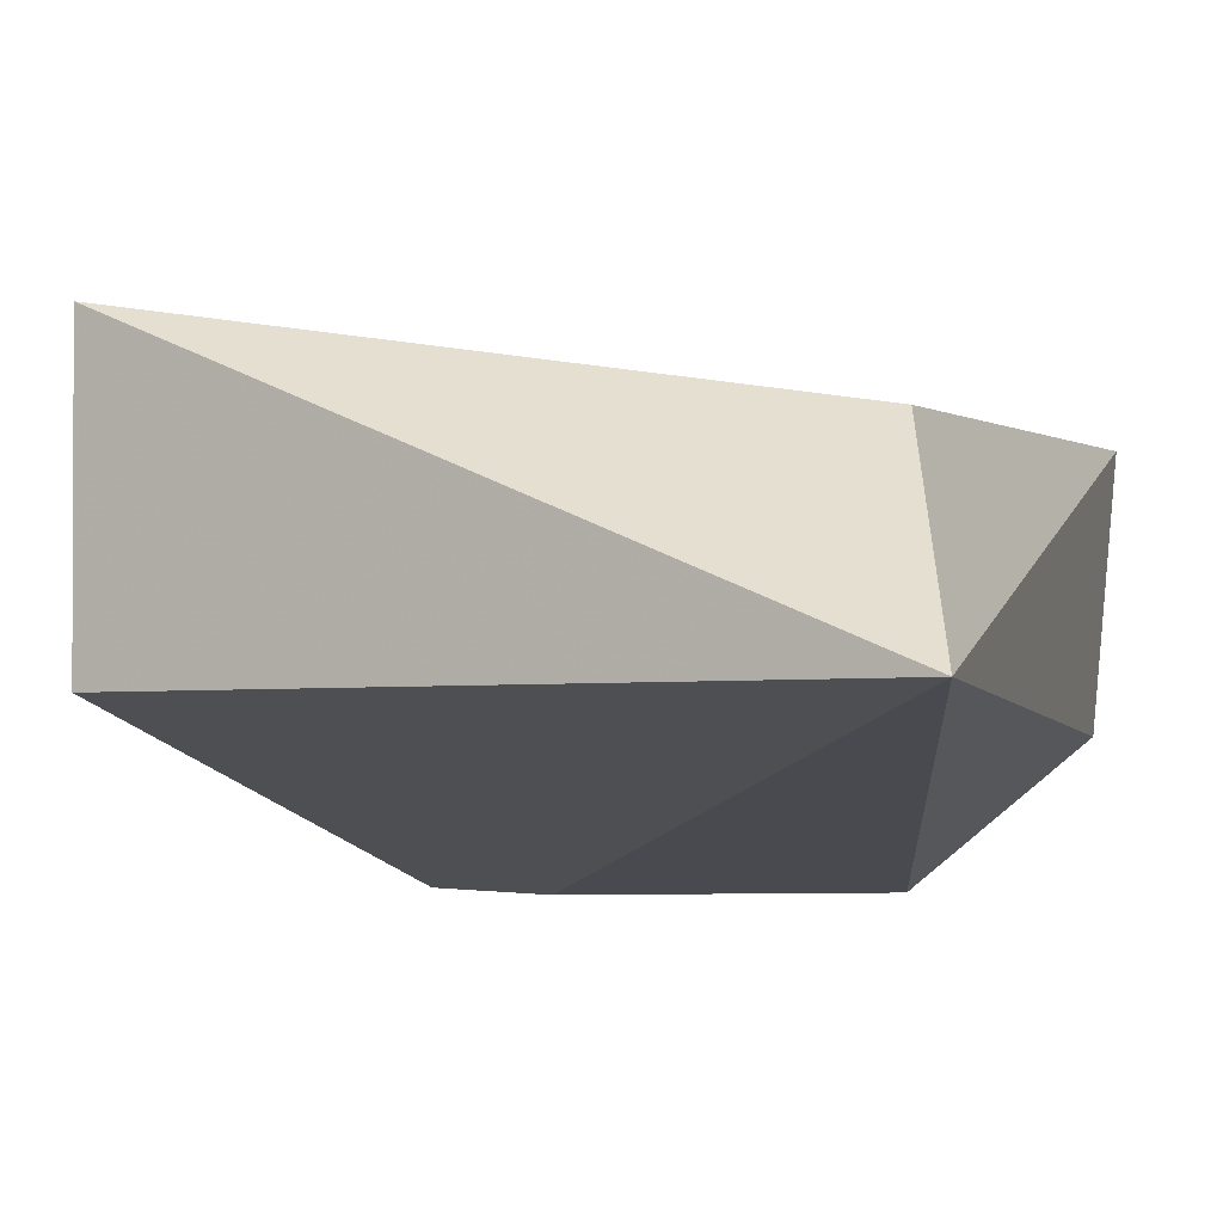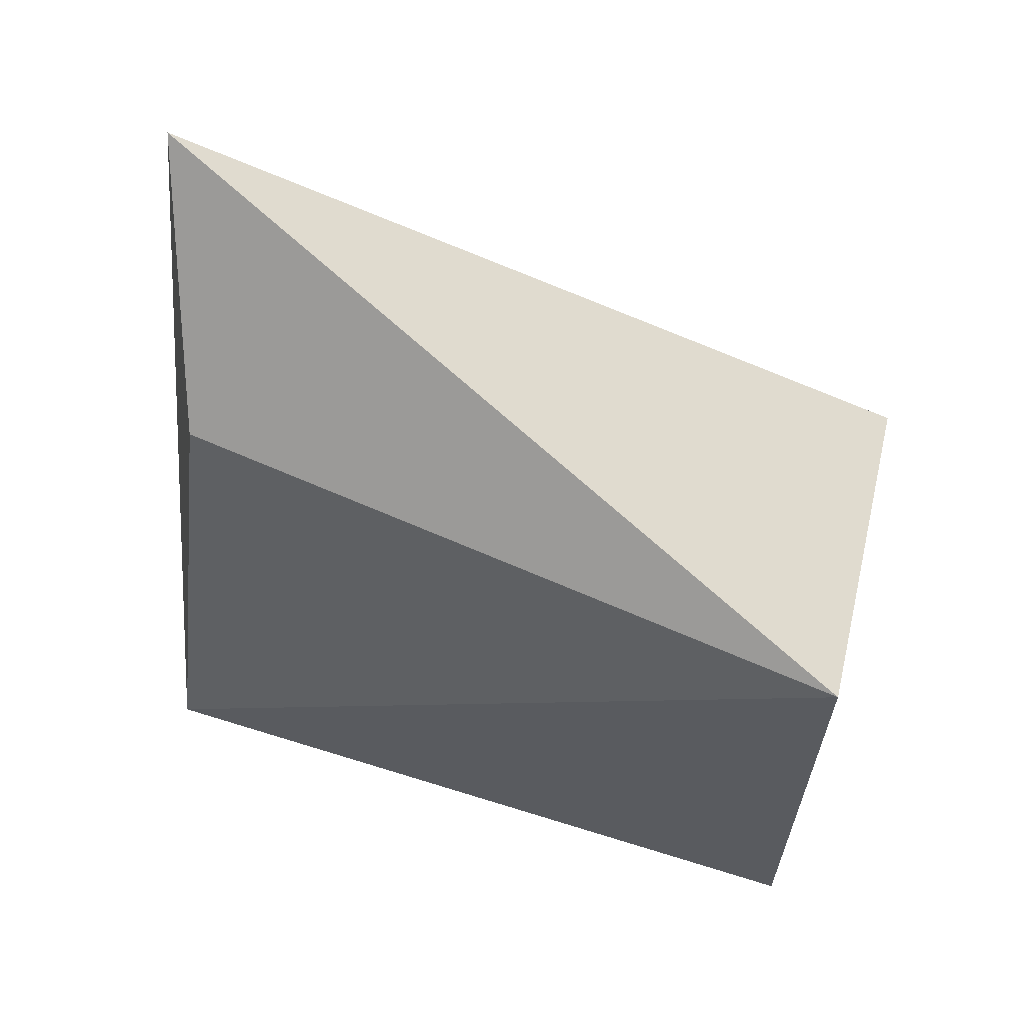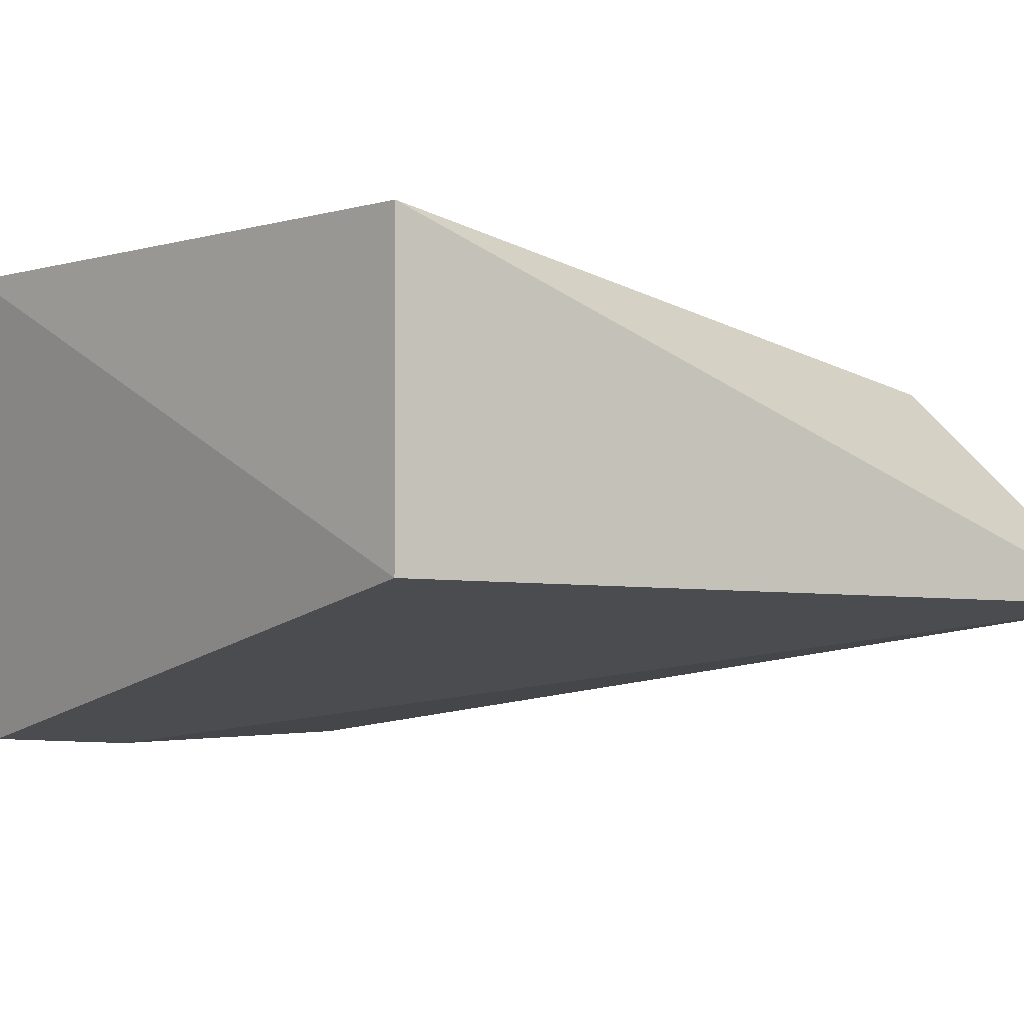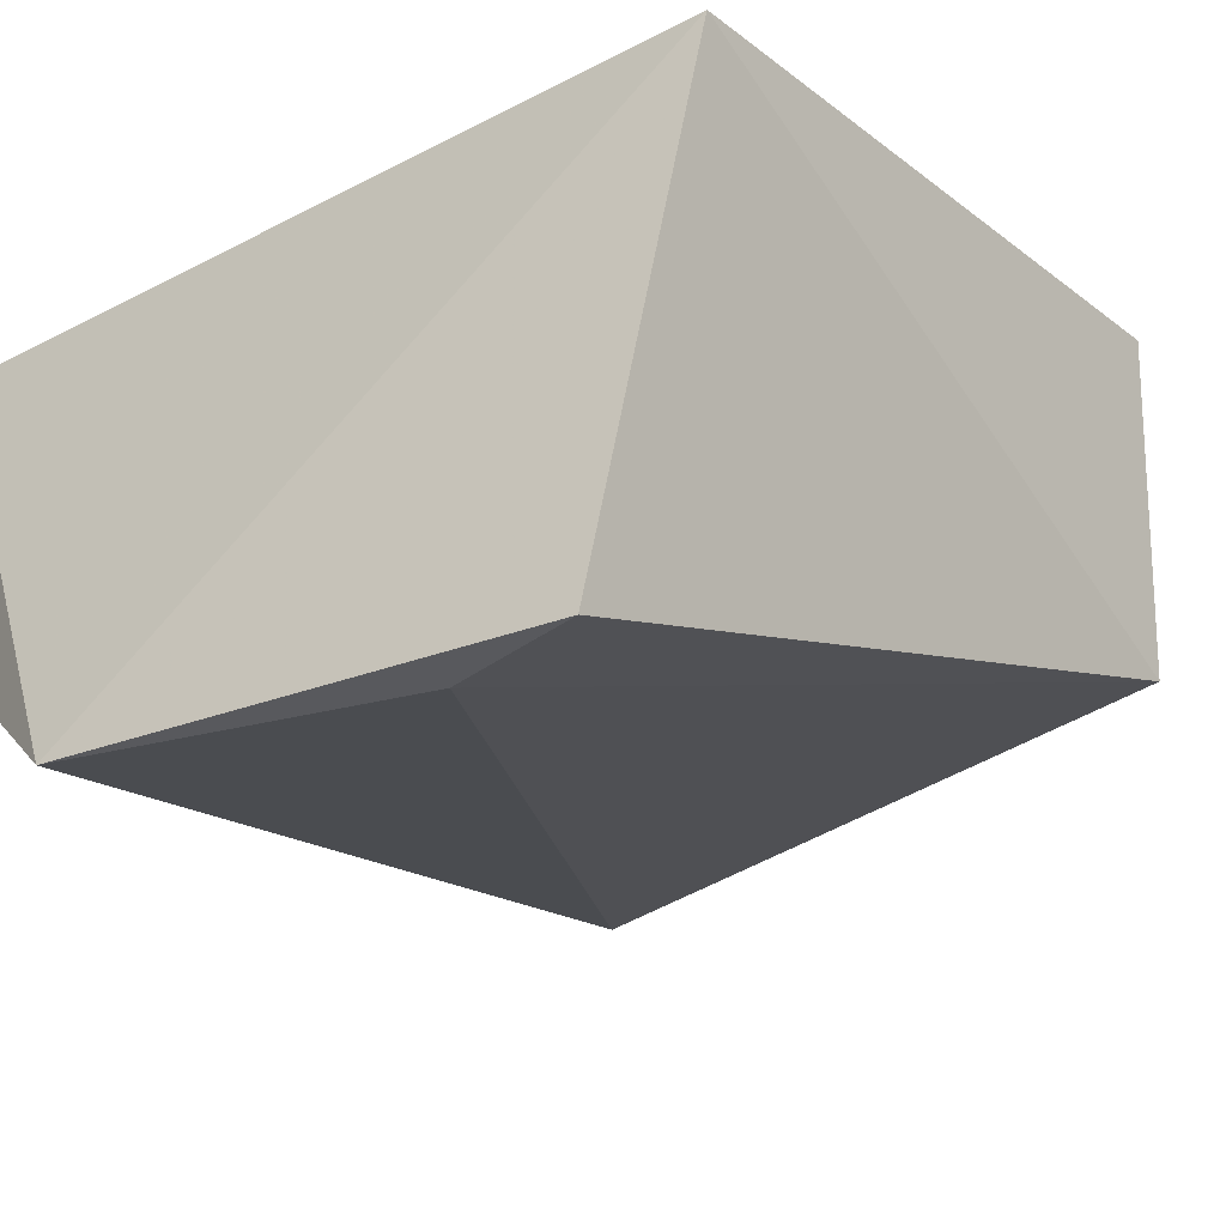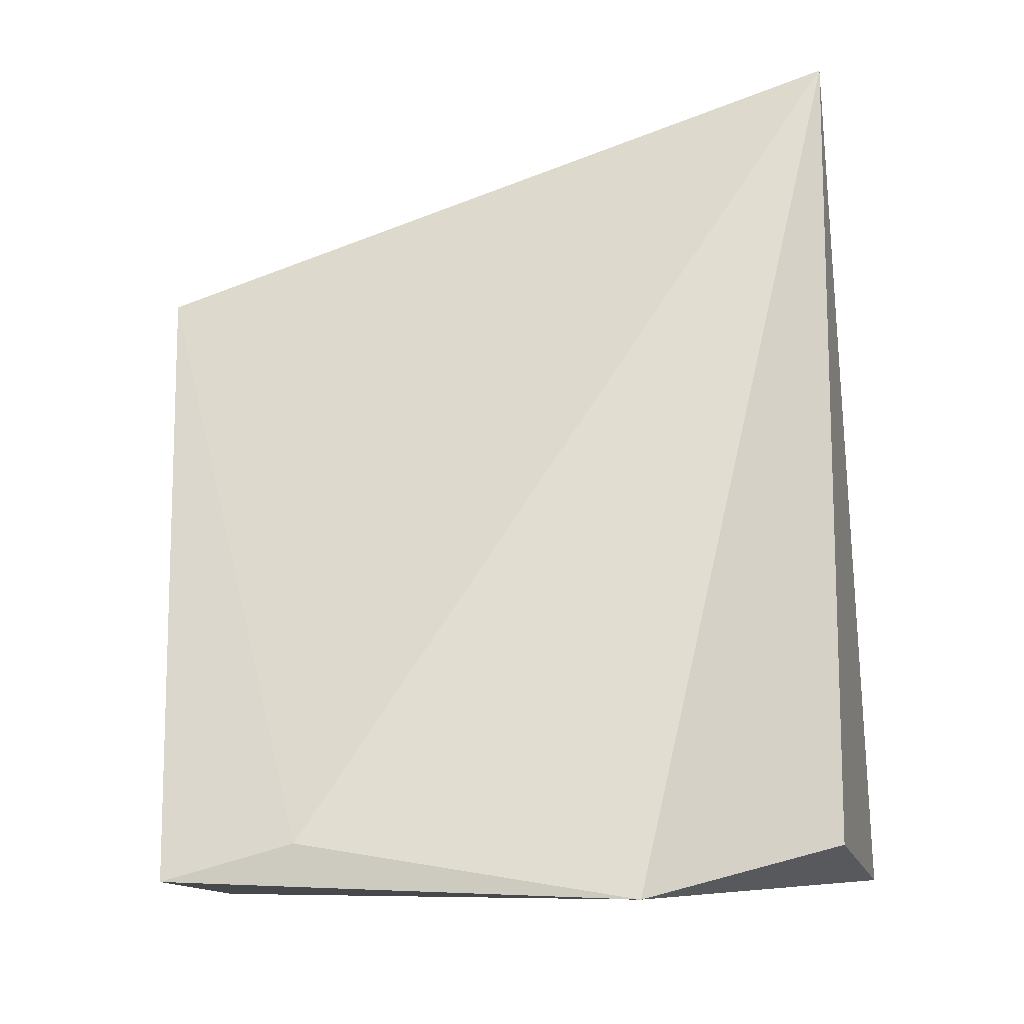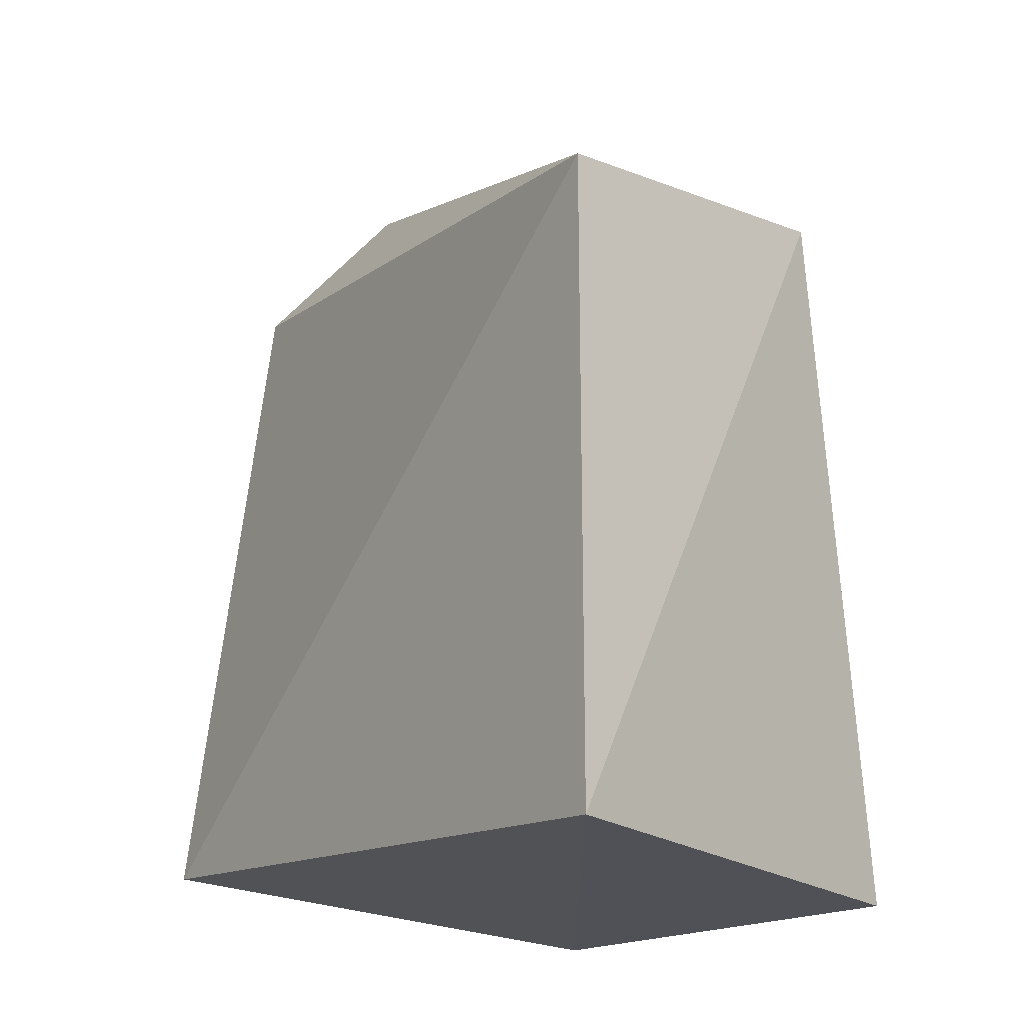
<metadata>
{"format":"obj","ext":"obj","renderer":"f3d","projection":"perspective","resolution":1024,"background":"white","views":[{"elev":-5.3,"azim":-164.1,"up":"+Z"},{"elev":63.7,"azim":13.5,"up":"+Y"},{"elev":-2.9,"azim":135.4,"up":"+Z"},{"elev":-23.0,"azim":37.7,"up":"+Z"},{"elev":-18.2,"azim":-170.5,"up":"+Y"},{"elev":-13.5,"azim":49.8,"up":"+Y"}]}
</metadata>
<code>
v 0.01433 -0.002169 0.007987
v 0.01434 -0.0117 0.007935
v 0.01333 -0.01259 0.0008846
v 0.003048 0.001246 0.002954
v 0.002835 -0.01188 0.007052
v 0.01429 -0.002212 0.003216
v 0.003975 -0.001824 0.006198
v 0.006114 -0.01304 0.0008098
v 0.01126 -0.01209 0.0007739
v 0.003231 -0.01196 0.003007
f 5 2 1
f 6 4 1
f 6 1 2
f 6 2 3
f 7 5 1
f 7 1 4
f 7 4 5
f 8 3 2
f 8 2 5
f 9 6 3
f 9 4 6
f 9 8 4
f 9 3 8
f 10 8 5
f 10 5 4
f 10 4 8

</code>
